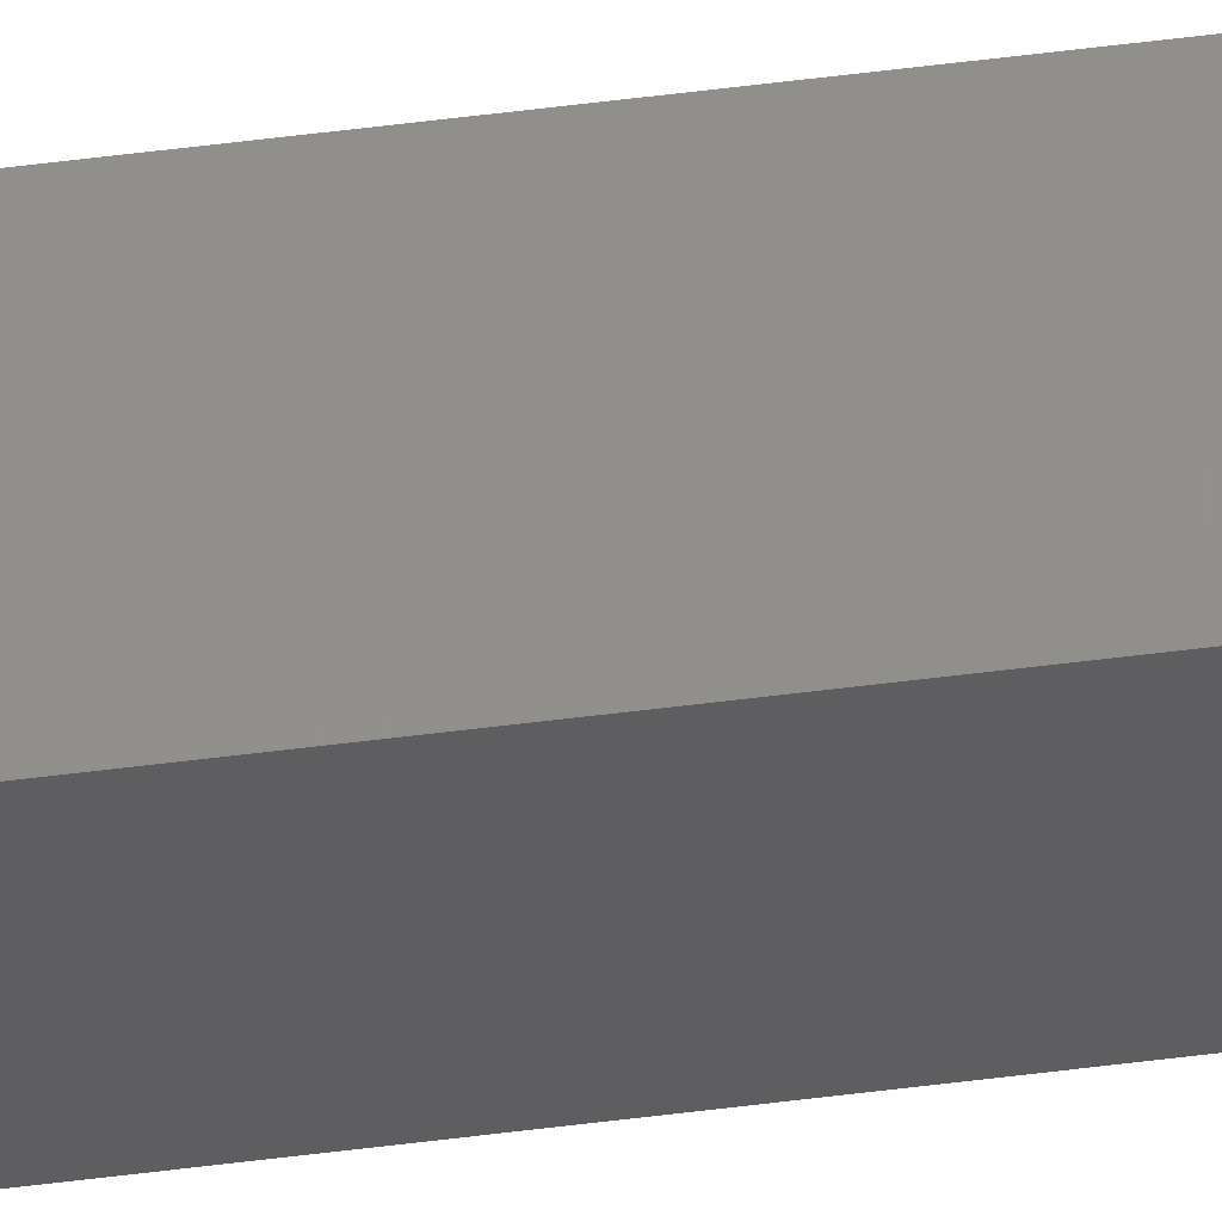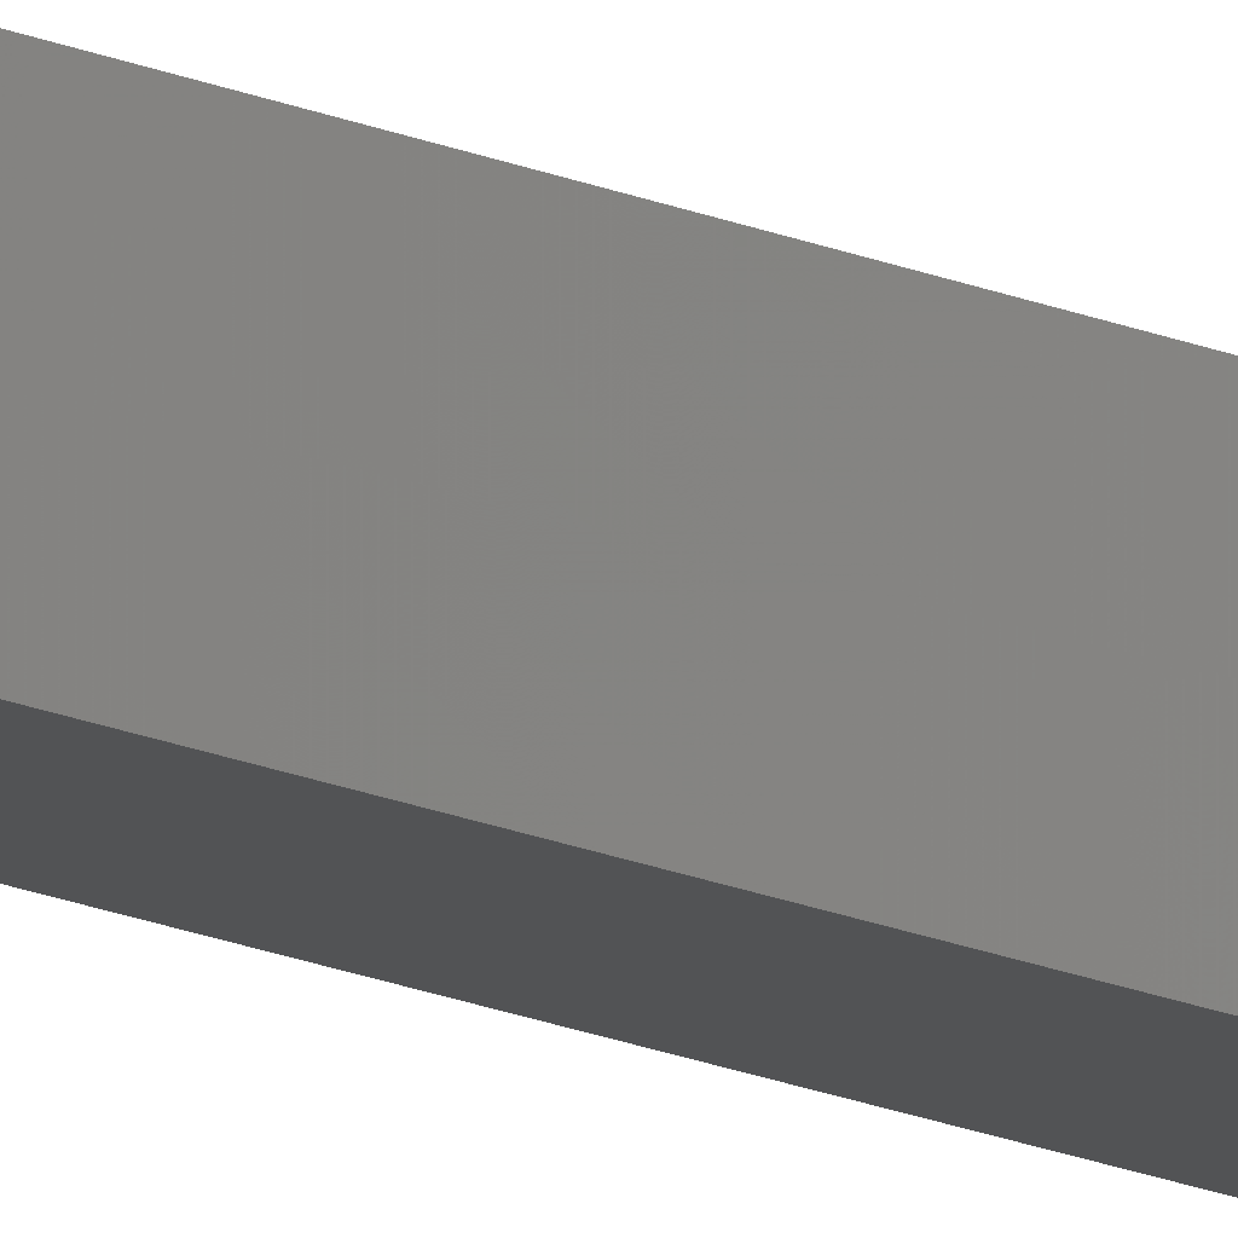
<metadata>
{"format":"stl","ext":"stl","renderer":"f3d","projection":"perspective","resolution":1024,"background":"white","views":[{"elev":45.1,"azim":81.1,"up":"+Y"},{"elev":-12.7,"azim":40.3,"up":"+Y"}]}
</metadata>
<code>
# stl→obj: 16 verts, 28 faces
v 9.847 3.824 20.58
v 9.847 3.824 24.15
v 9.867 3.822 24.15
v 9.867 3.822 20.58
v 9.887 3.82 24.15
v 9.887 3.82 20.58
v 9.907 3.818 20.58
v 9.907 3.818 24.15
v 9.902 3.768 24.15
v 9.902 3.768 20.58
v 9.842 3.774 24.15
v 9.862 3.772 20.58
v 9.862 3.772 24.15
v 9.882 3.77 24.15
v 9.842 3.774 20.58
v 9.882 3.77 20.58
f 1 2 3
f 4 3 5
f 4 1 3
f 6 4 5
f 7 5 8
f 7 6 5
f 7 8 9
f 10 7 9
f 11 12 13
f 13 12 14
f 15 12 11
f 14 16 9
f 12 16 14
f 16 10 9
f 1 15 11
f 1 11 2
f 16 7 10
f 16 6 7
f 12 4 16
f 16 4 6
f 15 1 12
f 12 1 4
f 8 14 9
f 5 13 14
f 5 14 8
f 3 13 5
f 2 11 13
f 2 13 3

</code>
